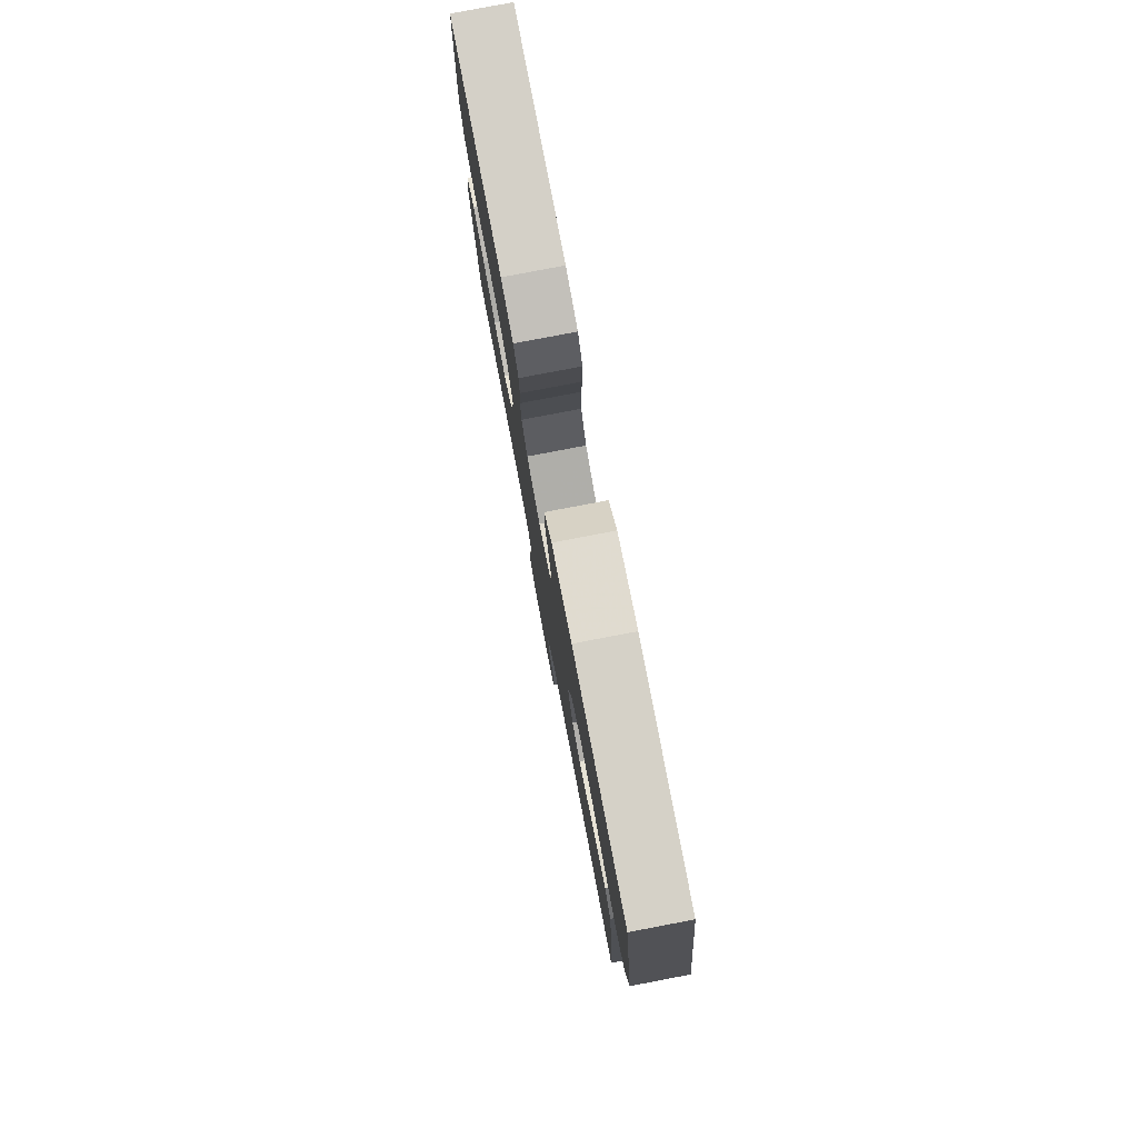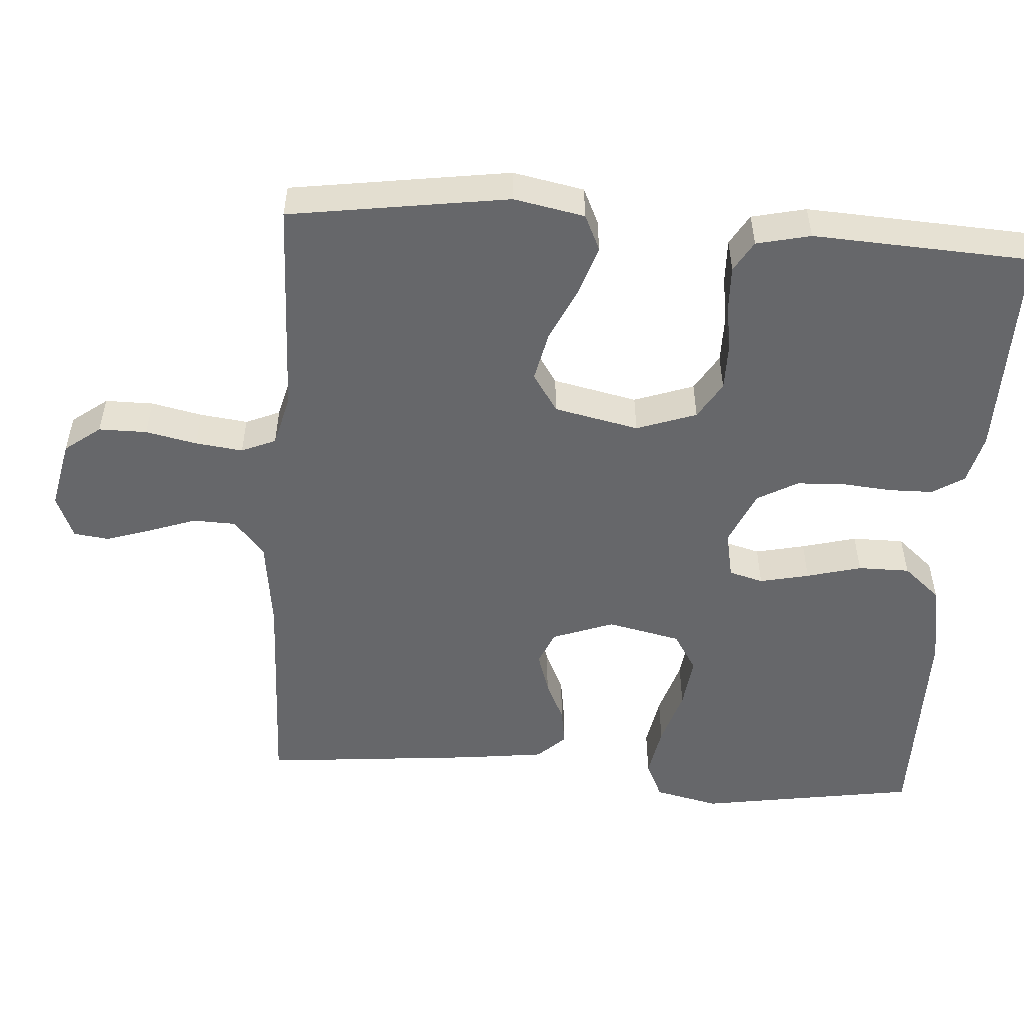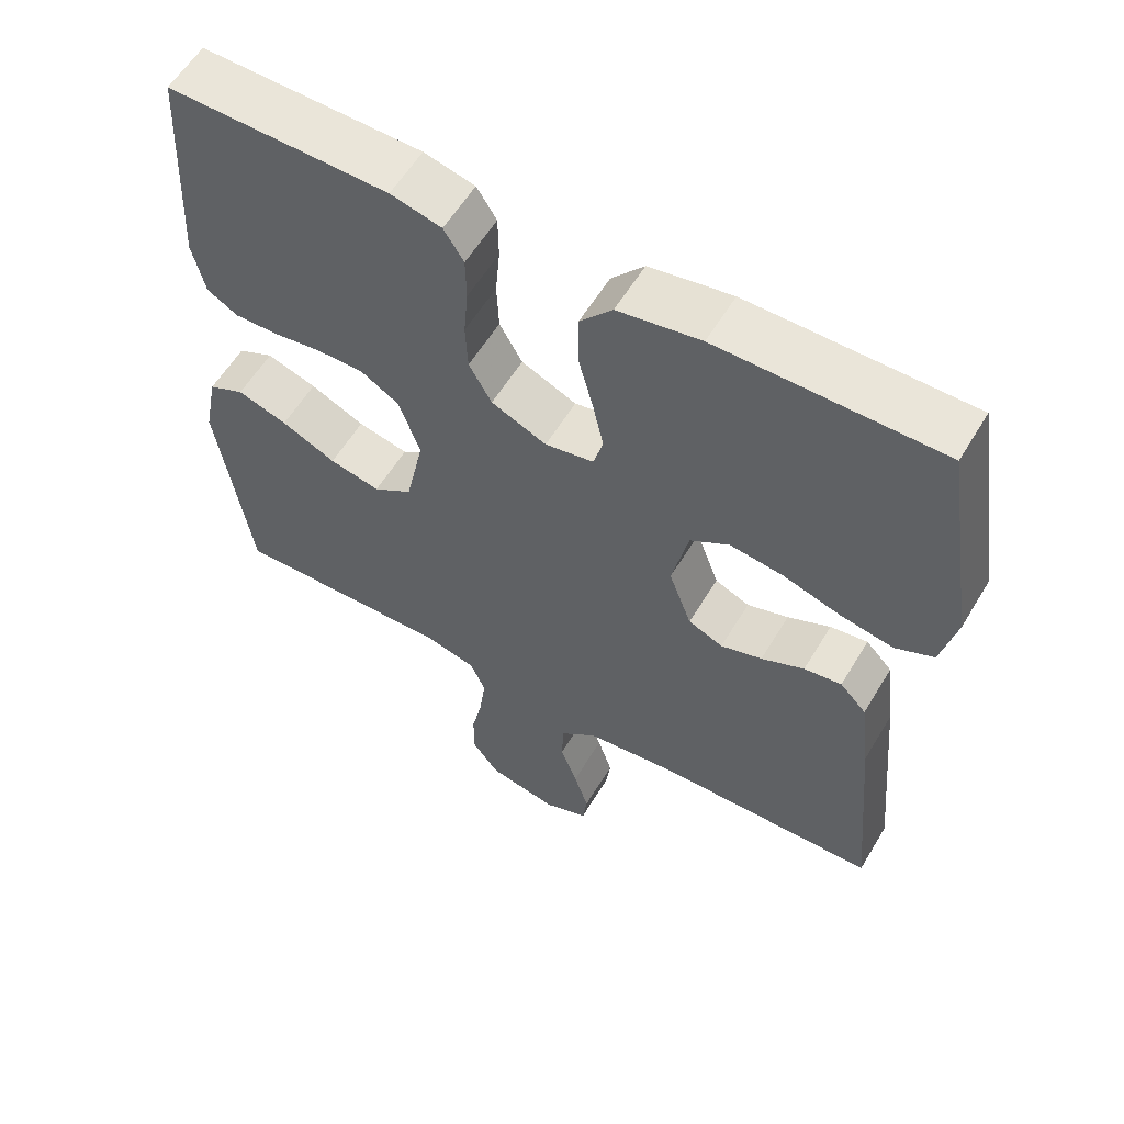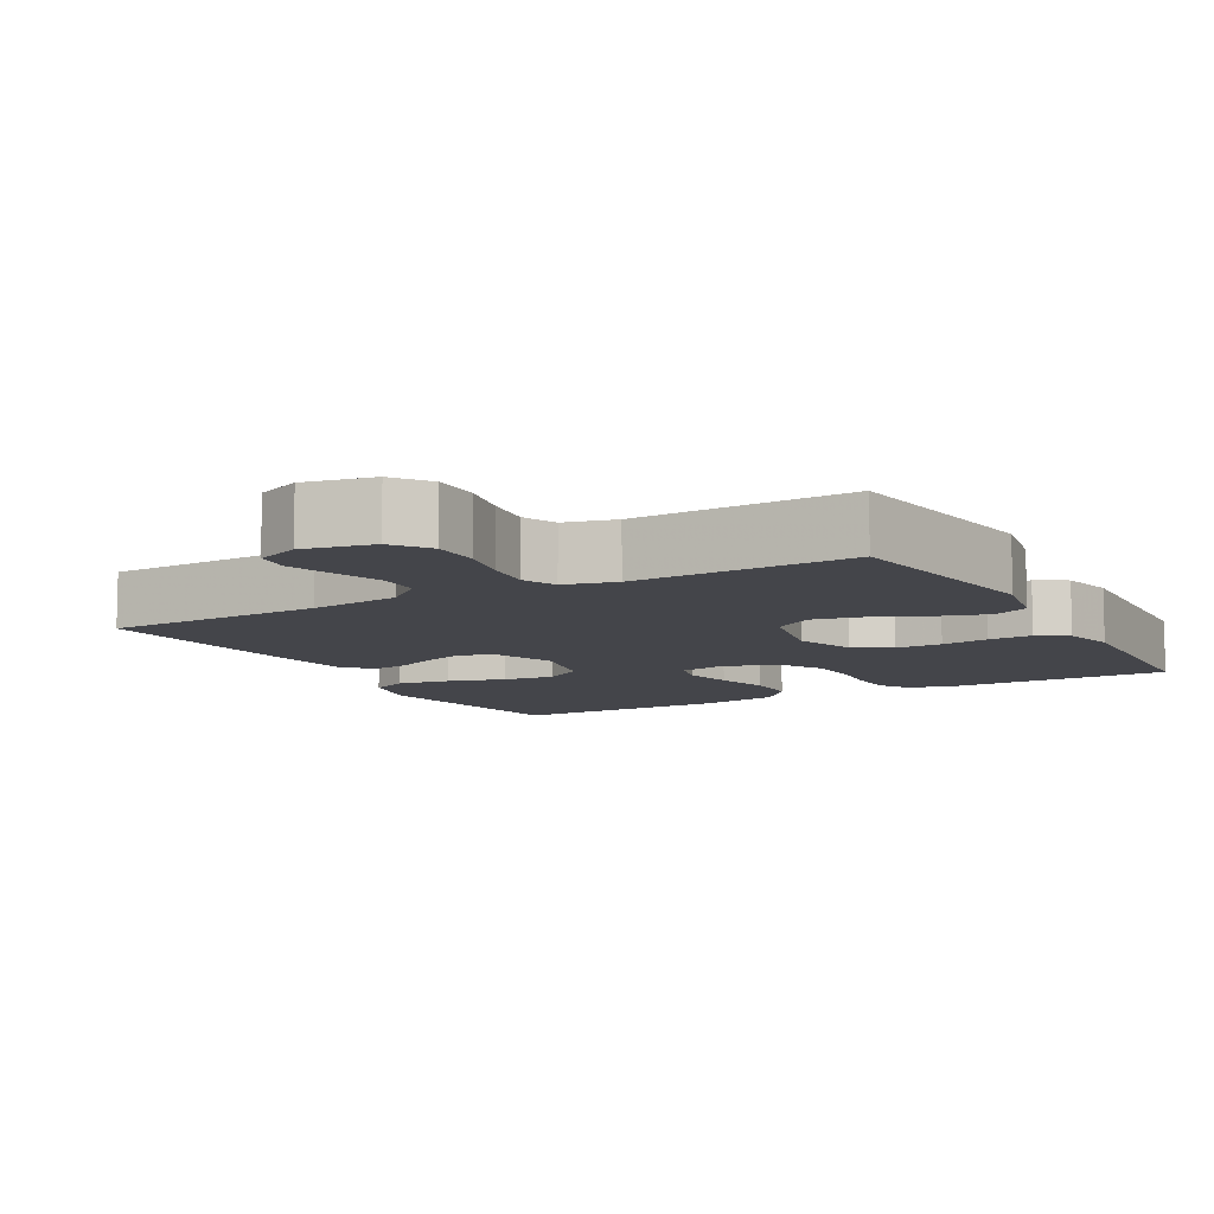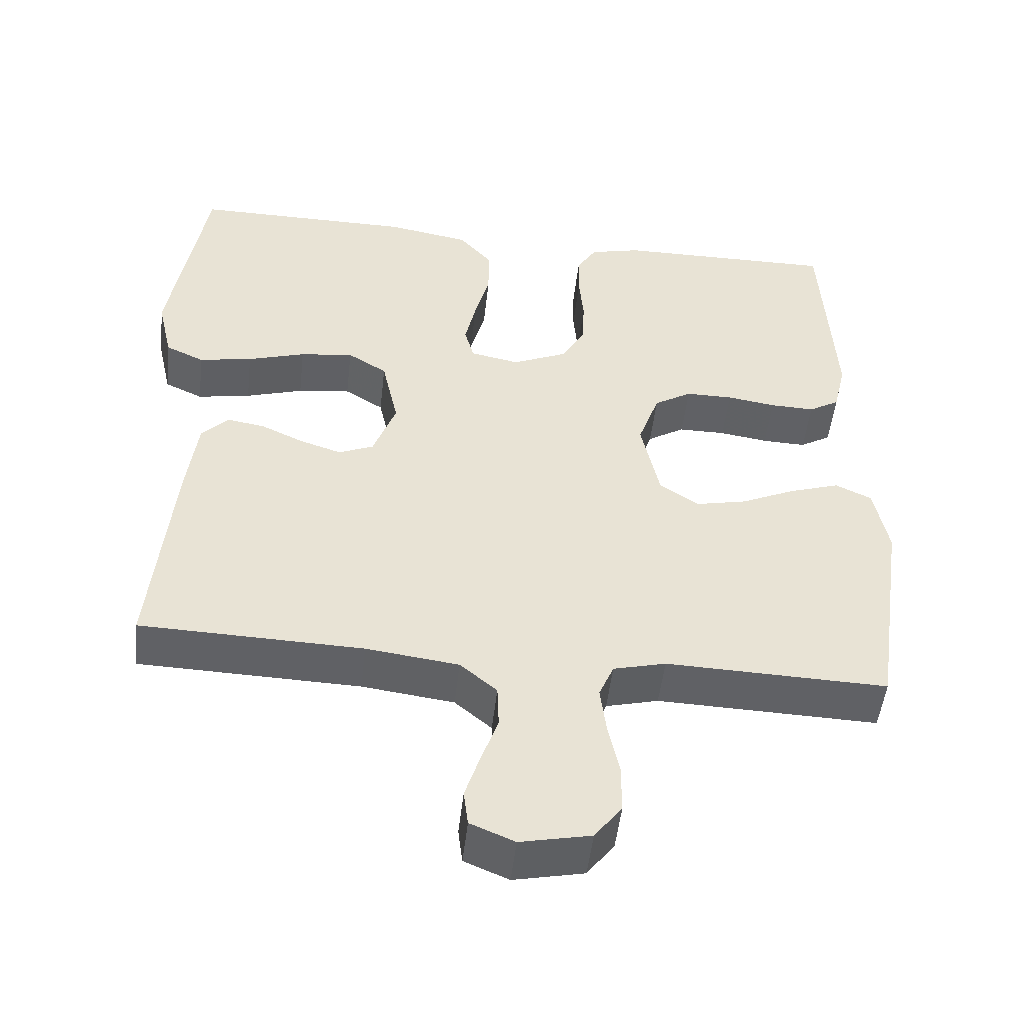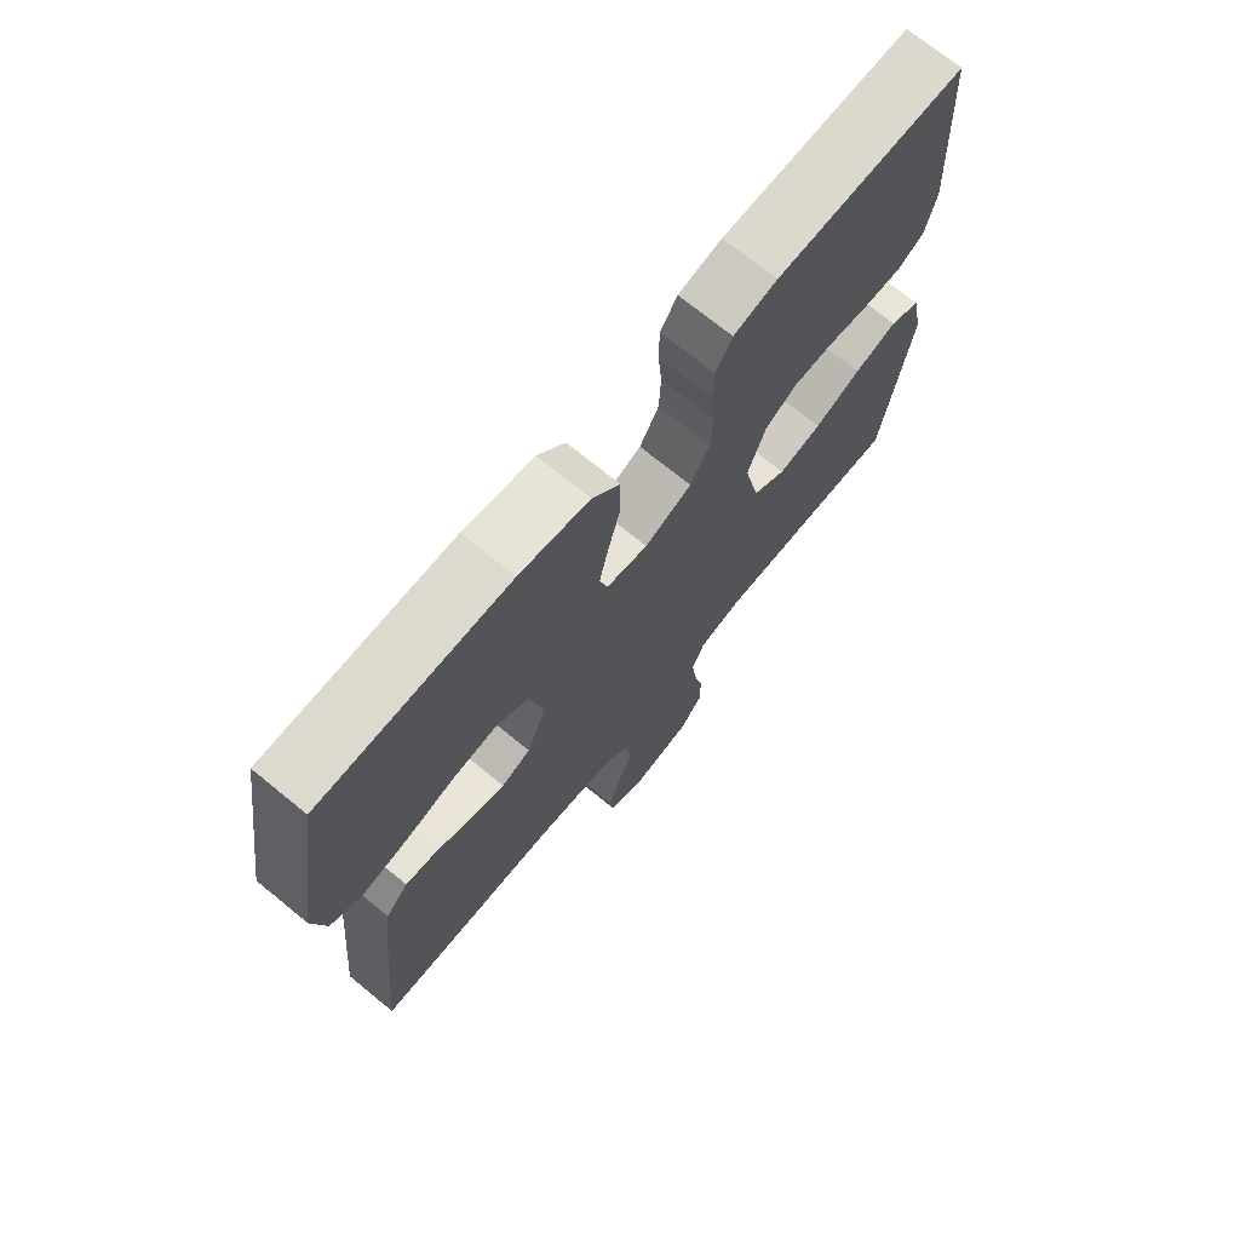
<metadata>
{"format":"obj","ext":"obj","renderer":"f3d","projection":"perspective","resolution":1024,"background":"white","views":[{"elev":79.5,"azim":79.2,"up":"+Z"},{"elev":-52.1,"azim":-94.0,"up":"+Y"},{"elev":58.4,"azim":30.8,"up":"+Z"},{"elev":-9.3,"azim":-150.8,"up":"+Y"},{"elev":-49.9,"azim":173.6,"up":"+Z"},{"elev":71.7,"azim":129.2,"up":"+Z"}]}
</metadata>
<code>
v -0.5 0.07 0.5
v -0.2 0.07 0.497
v -0.131 0.07 0.48
v -0.104 0.07 0.437
v -0.103 0.07 0.376
v -0.109 0.07 0.308
v -0.106 0.07 0.242
v -0.075 0.07 0.187
v 0 0.07 0.154
v 0.066 0.07 0.167
v 0.079 0.07 0.214
v 0.064 0.07 0.282
v 0.044 0.07 0.357
v 0.044 0.07 0.428
v 0.088 0.07 0.479
v 0.2 0.07 0.499
v 0.5 0.07 0.5
v 0.548 0.07 0.2
v 0.528 0.07 0.112
v 0.476 0.07 0.088
v 0.404 0.07 0.101
v 0.326 0.07 0.125
v 0.254 0.07 0.134
v 0.201 0.07 0.101
v 0.179 0.07 0
v 0.21 0.07 -0.084
v 0.257 0.07 -0.104
v 0.313 0.07 -0.086
v 0.371 0.07 -0.059
v 0.422 0.07 -0.051
v 0.458 0.07 -0.089
v 0.472 0.07 -0.2
v 0.5 0.07 -0.5
v 0.2 0.07 -0.509
v 0.075 0.07 -0.525
v 0.025 0.07 -0.567
v 0.023 0.07 -0.626
v 0.046 0.07 -0.691
v 0.066 0.07 -0.753
v 0.06 0.07 -0.801
v 0 0.07 -0.826
v -0.095 0.07 -0.806
v -0.132 0.07 -0.757
v -0.132 0.07 -0.691
v -0.117 0.07 -0.621
v -0.109 0.07 -0.556
v -0.129 0.07 -0.509
v -0.2 0.07 -0.491
v -0.5 0.07 -0.5
v -0.544 0.07 -0.2
v -0.525 0.07 -0.103
v -0.476 0.07 -0.08
v -0.408 0.07 -0.102
v -0.334 0.07 -0.136
v -0.265 0.07 -0.151
v -0.212 0.07 -0.116
v -0.187 0.07 0
v -0.216 0.07 0.082
v -0.267 0.07 0.113
v -0.331 0.07 0.113
v -0.397 0.07 0.103
v -0.457 0.07 0.101
v -0.499 0.07 0.126
v -0.516 0.07 0.2
v -0.5 0 0.5
v -0.2 0 0.497
v -0.131 0 0.48
v -0.104 0 0.437
v -0.103 0 0.376
v -0.109 0 0.308
v -0.106 0 0.242
v -0.075 0 0.187
v 0 0 0.154
v 0.066 0 0.167
v 0.079 0 0.214
v 0.064 0 0.282
v 0.044 0 0.357
v 0.044 0 0.428
v 0.088 0 0.479
v 0.2 0 0.499
v 0.5 0 0.5
v 0.548 0 0.2
v 0.528 0 0.112
v 0.476 0 0.088
v 0.404 0 0.101
v 0.326 0 0.125
v 0.254 0 0.134
v 0.201 0 0.101
v 0.179 0 0
v 0.21 0 -0.084
v 0.257 0 -0.104
v 0.313 0 -0.086
v 0.371 0 -0.059
v 0.422 0 -0.051
v 0.458 0 -0.089
v 0.472 0 -0.2
v 0.5 0 -0.5
v 0.2 0 -0.509
v 0.075 0 -0.525
v 0.025 0 -0.567
v 0.023 0 -0.626
v 0.046 0 -0.691
v 0.066 0 -0.753
v 0.06 0 -0.801
v 0 0 -0.826
v -0.095 0 -0.806
v -0.132 0 -0.757
v -0.132 0 -0.691
v -0.117 0 -0.621
v -0.109 0 -0.556
v -0.129 0 -0.509
v -0.2 0 -0.491
v -0.5 0 -0.5
v -0.544 0 -0.2
v -0.525 0 -0.103
v -0.476 0 -0.08
v -0.408 0 -0.102
v -0.334 0 -0.136
v -0.265 0 -0.151
v -0.212 0 -0.116
v -0.187 0 0
v -0.216 0 0.082
v -0.267 0 0.113
v -0.331 0 0.113
v -0.397 0 0.103
v -0.457 0 0.101
v -0.499 0 0.126
v -0.516 0 0.2
f 60 61 62 63
f 59 60 63 64
f 51 52 53 54
f 51 54 55
f 48 49 50 51
f 47 48 51 55
f 46 47 55 56
f 42 43 44 45
f 42 45 46
f 41 42 46
f 37 38 39 40
f 37 40 41 46
f 31 32 33 34
f 31 34 35
f 28 29 30 31
f 27 28 31 35
f 26 27 35 36
f 19 20 21 22
f 19 22 23
f 18 19 23
f 17 18 23
f 16 17 23 24
f 12 13 14 15
f 11 12 15 16
f 10 11 16 24
f 3 4 5 6
f 3 6 7
f 2 3 7
f 59 64 1 2
f 58 59 2 7
f 57 58 7 8
f 56 57 8 9
f 36 37 46 56
f 25 26 36 56
f 24 25 56
f 9 10 24 56
f 127 126 125 124
f 128 127 124 123
f 118 117 116 115
f 119 118 115
f 115 114 113 112
f 119 115 112 111
f 120 119 111 110
f 109 108 107 106
f 110 109 106
f 110 106 105
f 104 103 102 101
f 110 105 104 101
f 98 97 96 95
f 99 98 95
f 95 94 93 92
f 99 95 92 91
f 100 99 91 90
f 86 85 84 83
f 87 86 83
f 87 83 82
f 87 82 81
f 88 87 81 80
f 79 78 77 76
f 80 79 76 75
f 88 80 75 74
f 70 69 68 67
f 71 70 67
f 71 67 66
f 66 65 128 123
f 71 66 123 122
f 72 71 122 121
f 73 72 121 120
f 120 110 101 100
f 120 100 90 89
f 120 89 88
f 120 88 74 73
f 1 65 66 2
f 2 66 67 3
f 3 67 68 4
f 4 68 69 5
f 5 69 70 6
f 6 70 71 7
f 7 71 72 8
f 8 72 73 9
f 9 73 74 10
f 10 74 75 11
f 11 75 76 12
f 12 76 77 13
f 13 77 78 14
f 14 78 79 15
f 15 79 80 16
f 16 80 81 17
f 17 81 82 18
f 18 82 83 19
f 19 83 84 20
f 20 84 85 21
f 21 85 86 22
f 22 86 87 23
f 23 87 88 24
f 24 88 89 25
f 25 89 90 26
f 26 90 91 27
f 27 91 92 28
f 28 92 93 29
f 29 93 94 30
f 30 94 95 31
f 31 95 96 32
f 32 96 97 33
f 33 97 98 34
f 34 98 99 35
f 35 99 100 36
f 36 100 101 37
f 37 101 102 38
f 38 102 103 39
f 39 103 104 40
f 40 104 105 41
f 41 105 106 42
f 42 106 107 43
f 43 107 108 44
f 44 108 109 45
f 45 109 110 46
f 46 110 111 47
f 47 111 112 48
f 48 112 113 49
f 49 113 114 50
f 50 114 115 51
f 51 115 116 52
f 52 116 117 53
f 53 117 118 54
f 54 118 119 55
f 55 119 120 56
f 56 120 121 57
f 57 121 122 58
f 58 122 123 59
f 59 123 124 60
f 60 124 125 61
f 61 125 126 62
f 62 126 127 63
f 63 127 128 64
f 64 128 65 1

</code>
